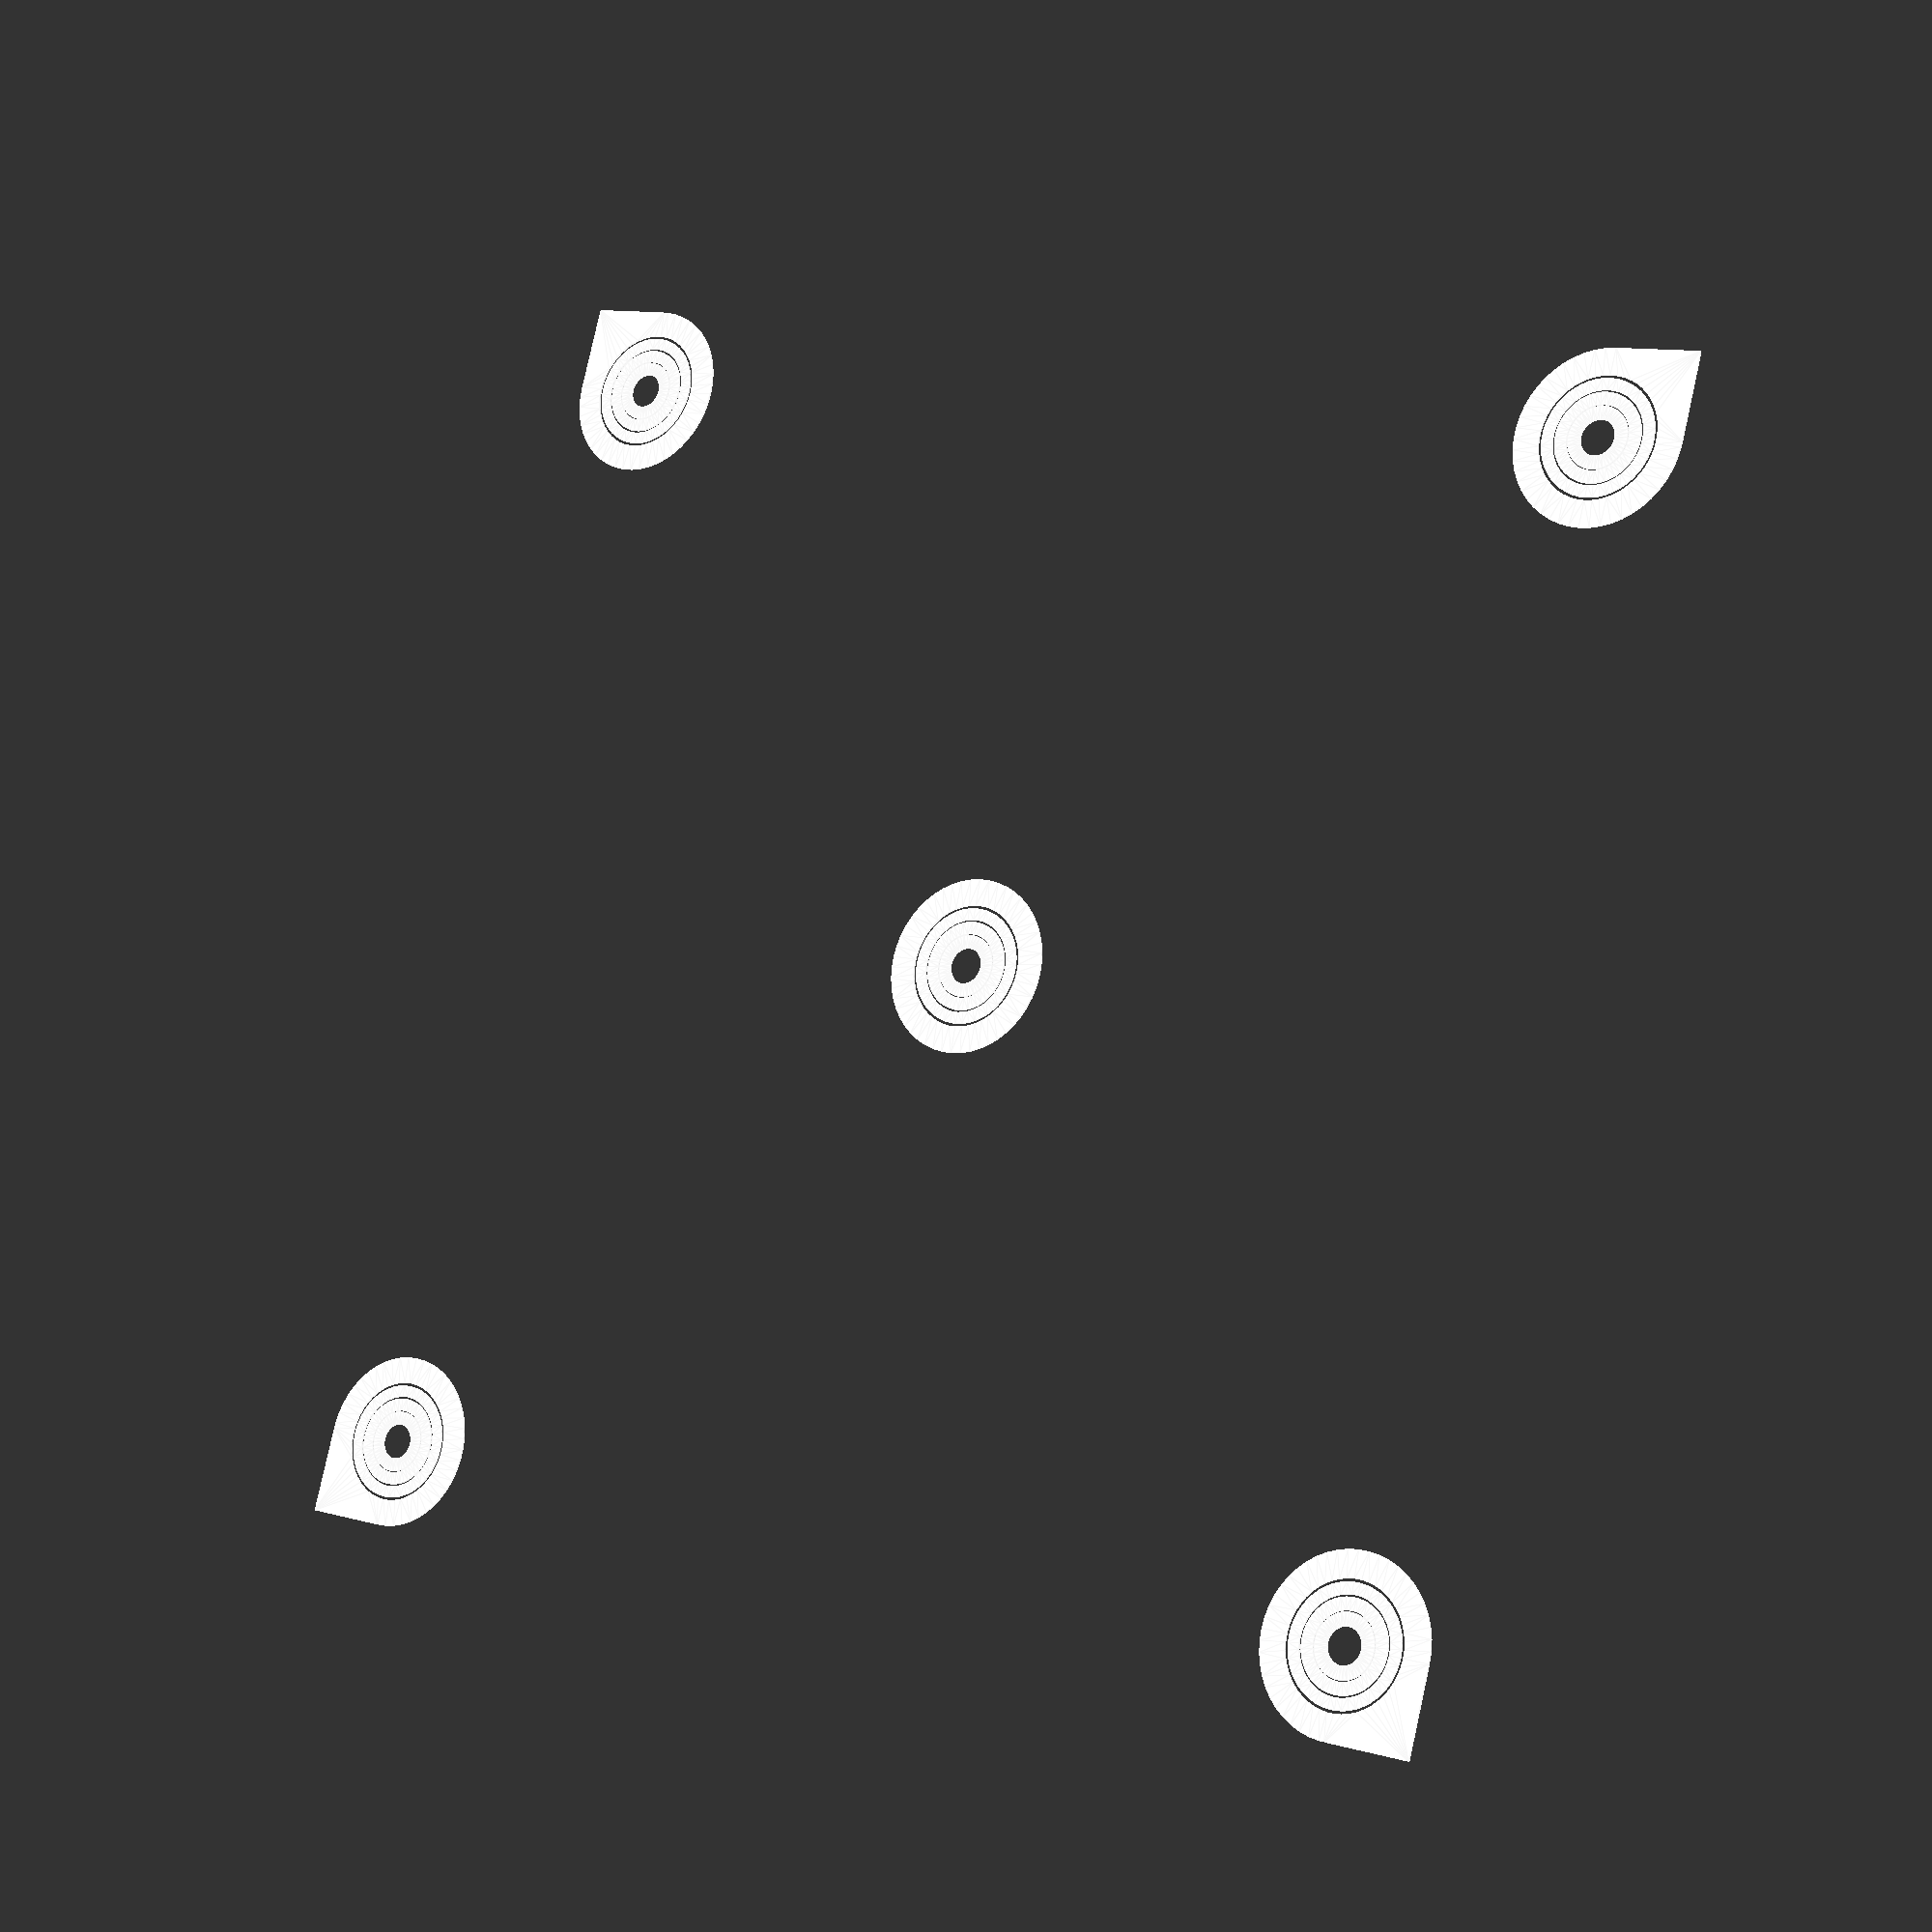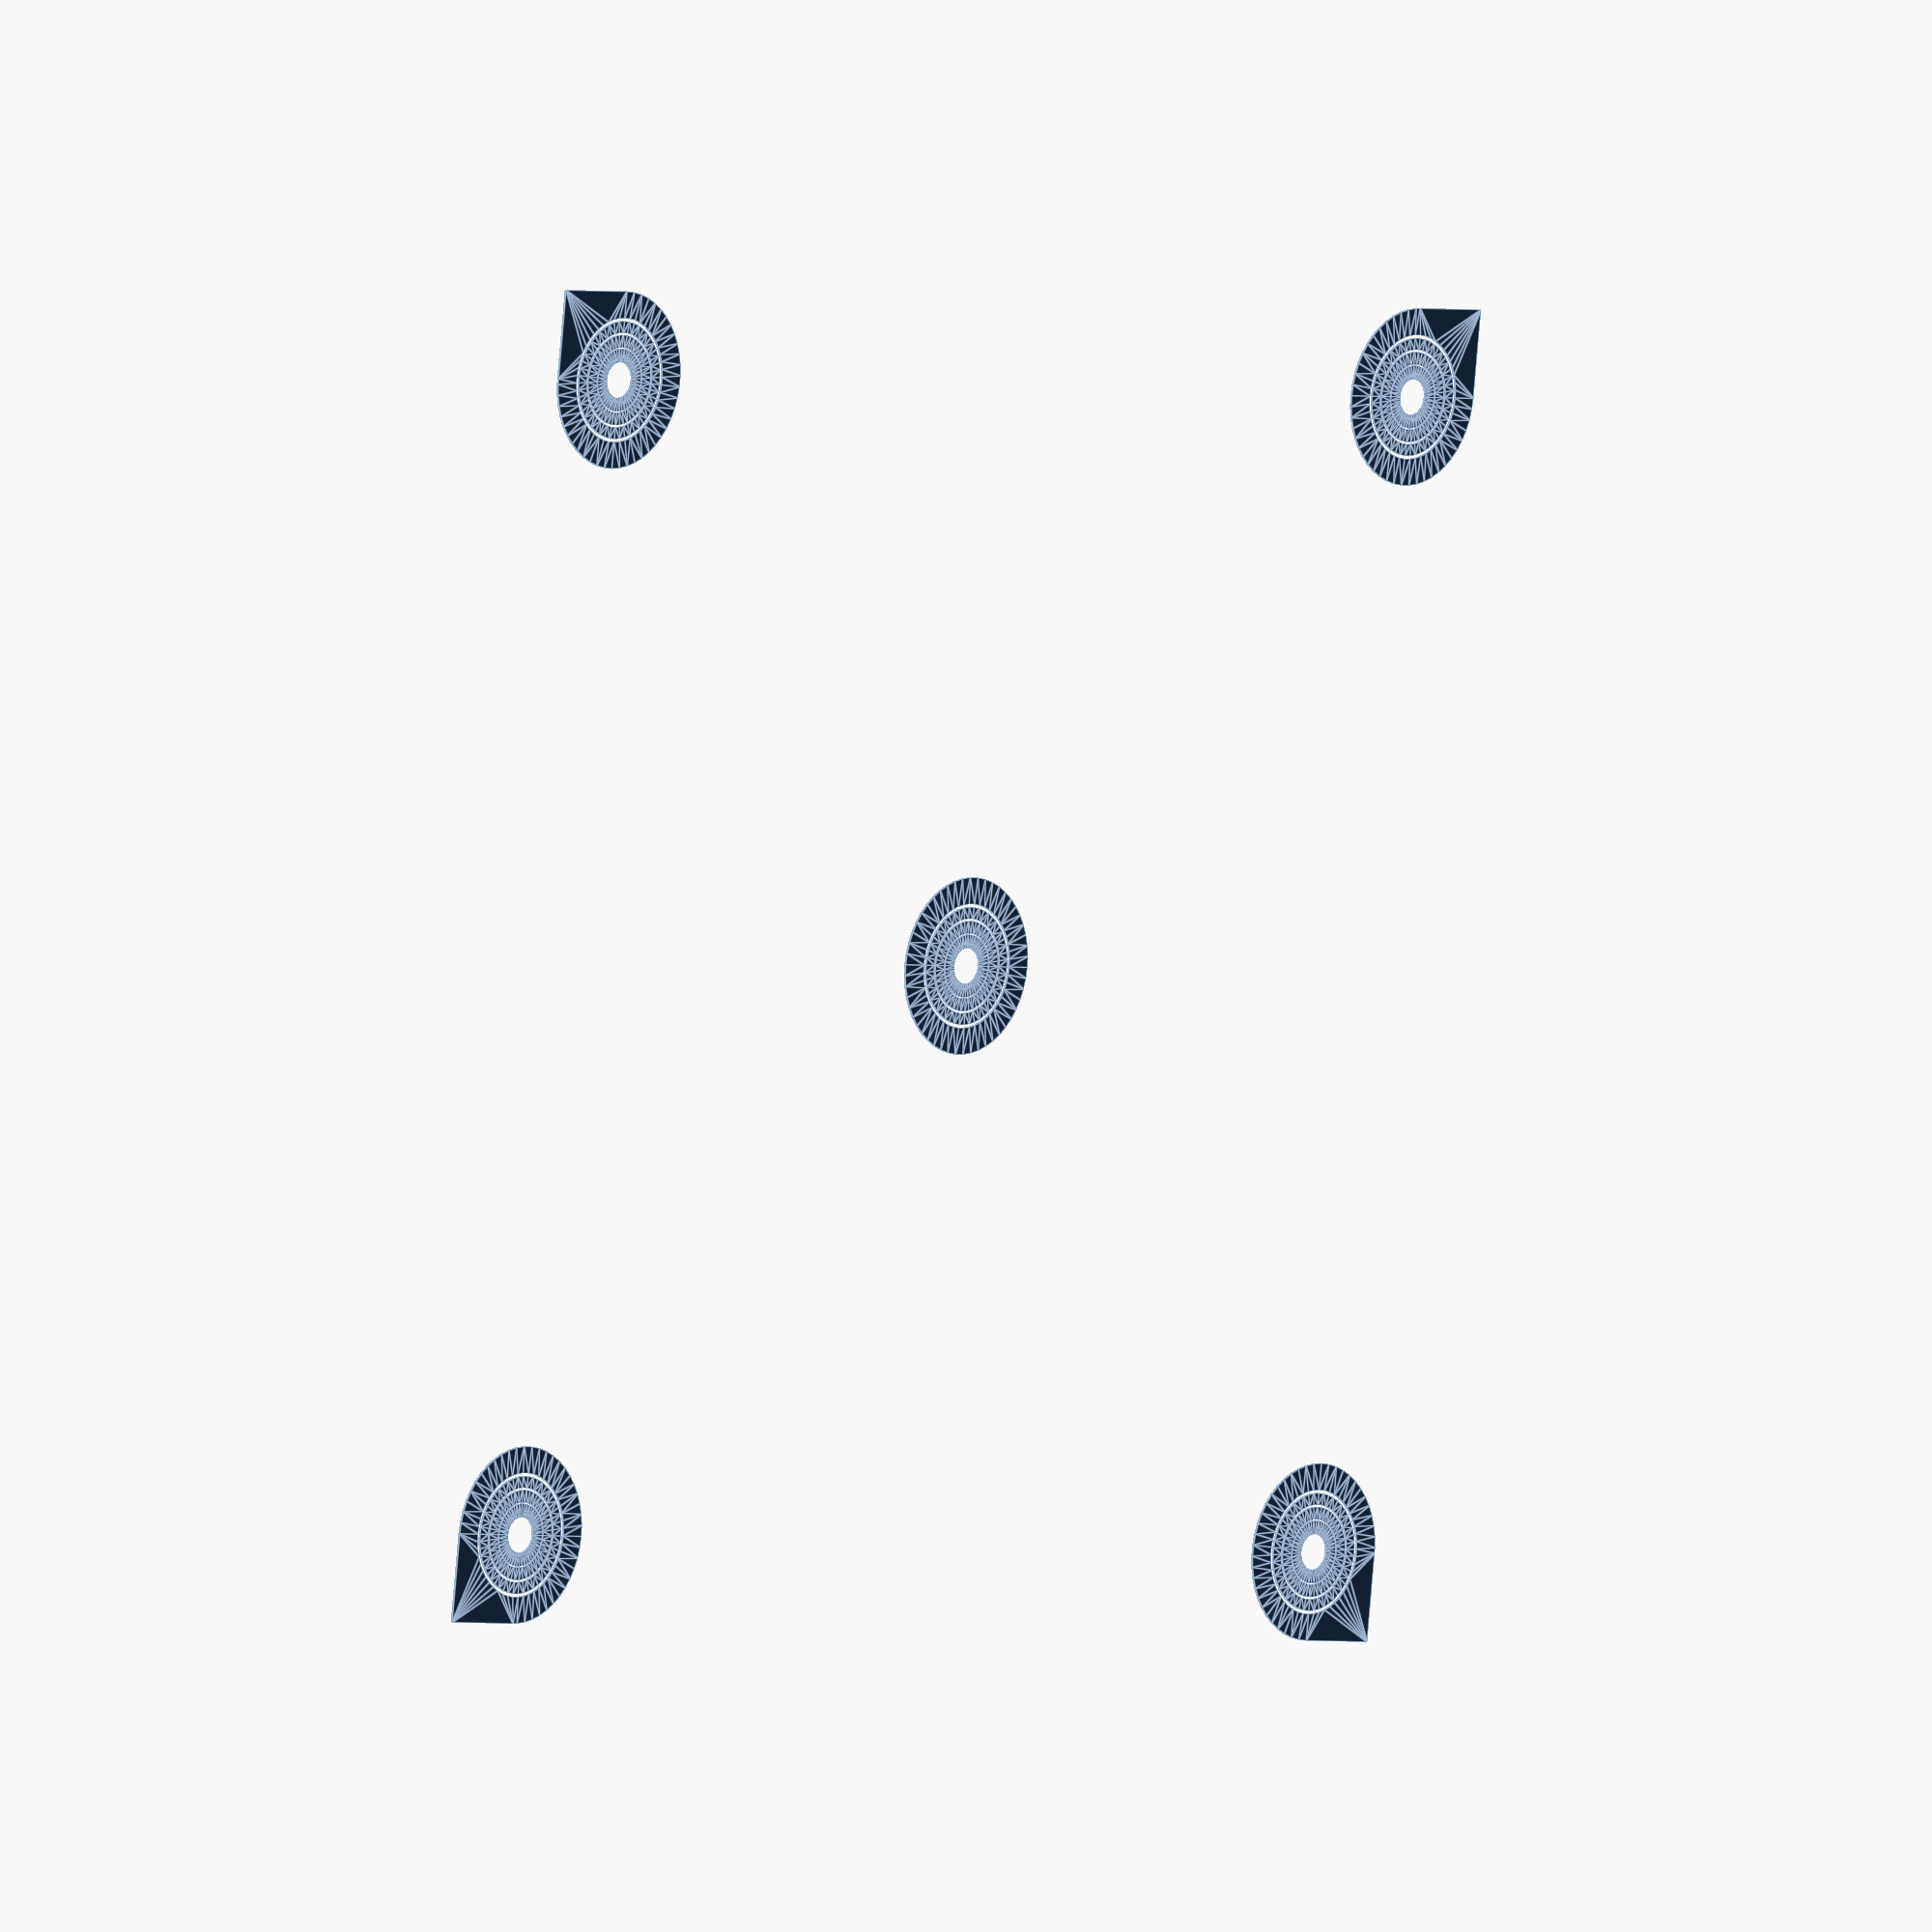
<openscad>
/* [Dimensions] */
areaSize=[150,150];
patchSize=[20,20];
//printed line thickness
lineWidth=0.4;
//minimum line count
minLines=8;
patchThick=0.2;

//gap sizes
gaps=[0.1,0.2,0.3];
conWidth=2;
centerHole=4;

/* [Options] */
patchCrnrs=true;
patchCntr=true;
patchScrw=false;
//connect patches with lines
patchCon=false; 
//use round patches
patchRound=true;
patchGaps=true;
screwPos=[[23,63],[114,63],[95,136]];
/* [Hidden] */
$fn=50;
minWdth=lineWidth*minLines;

if (patchCrnrs)
 linear_extrude(patchThick) 
  for (ir=[0:90:270])
    rotate(ir) translate([(areaSize.x-patchSize.x)/2,(areaSize.y-patchSize.y)/2]) patch(true);
if (patchCntr)
  linear_extrude(patchThick) patch(false);
if (patchScrw)
  linear_extrude(patchThick)
  for (pos=screwPos)
    translate(pos-areaSize/2) square(patchSize,true);
  
module patch(crnrPatch=true){
  if (patchRound)
    difference(){
      union(){
        circle(d=patchSize.x);
        if (crnrPatch) square(patchSize/2);
      }
      if (patchGaps) 
        for (i=[0:len(gaps)-1])
          hollowCircle(d=i*minWdth+minWdth+centerHole,lineWdth=gaps[i]);
        circle(d=centerHole);
    }
  else
    square(patchSize,true);
}

*hollowCircle();
module hollowCircle(d=10,lineWdth=0.2){
  difference(){
    circle(d=d+lineWdth);
    circle(d=d-lineWdth);
  }
}
</openscad>
<views>
elev=15.8 azim=345.1 roll=212.6 proj=p view=edges
elev=351.4 azim=7.1 roll=313.5 proj=o view=edges
</views>
